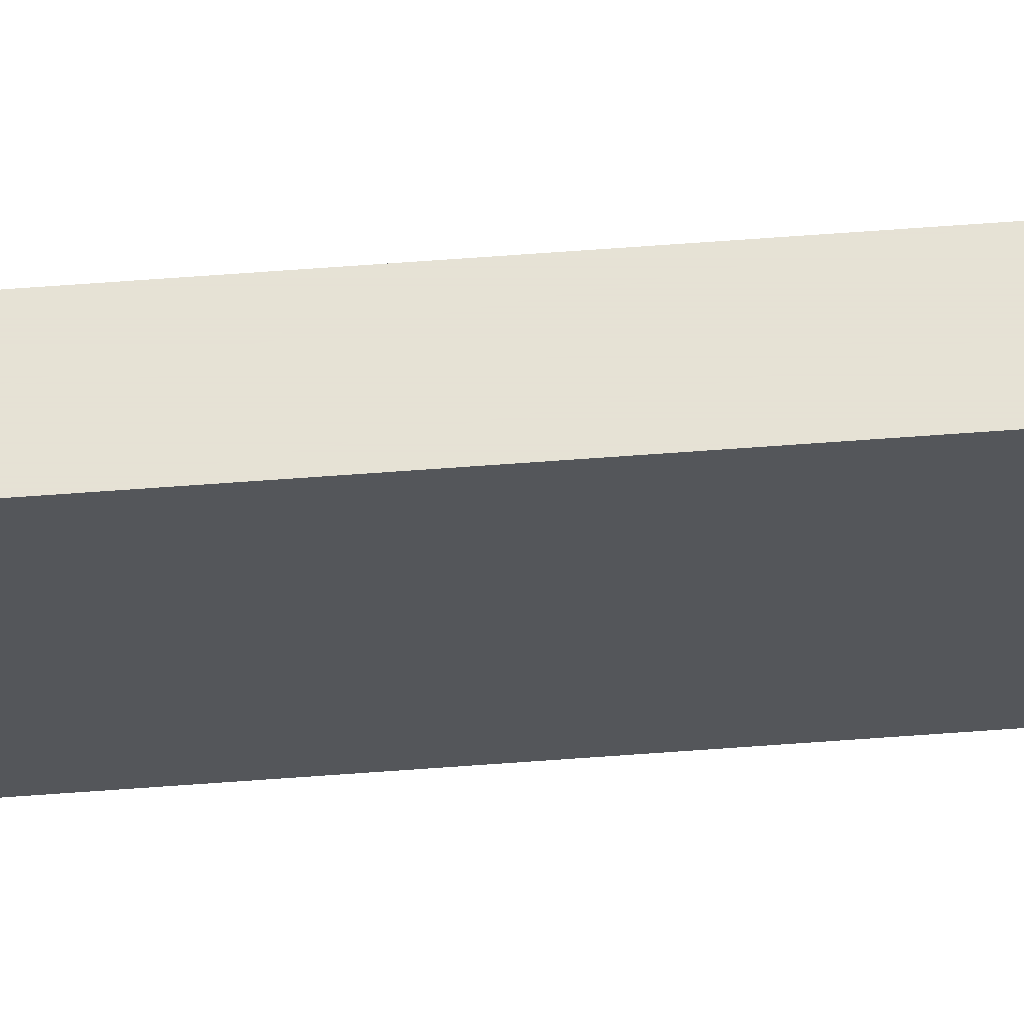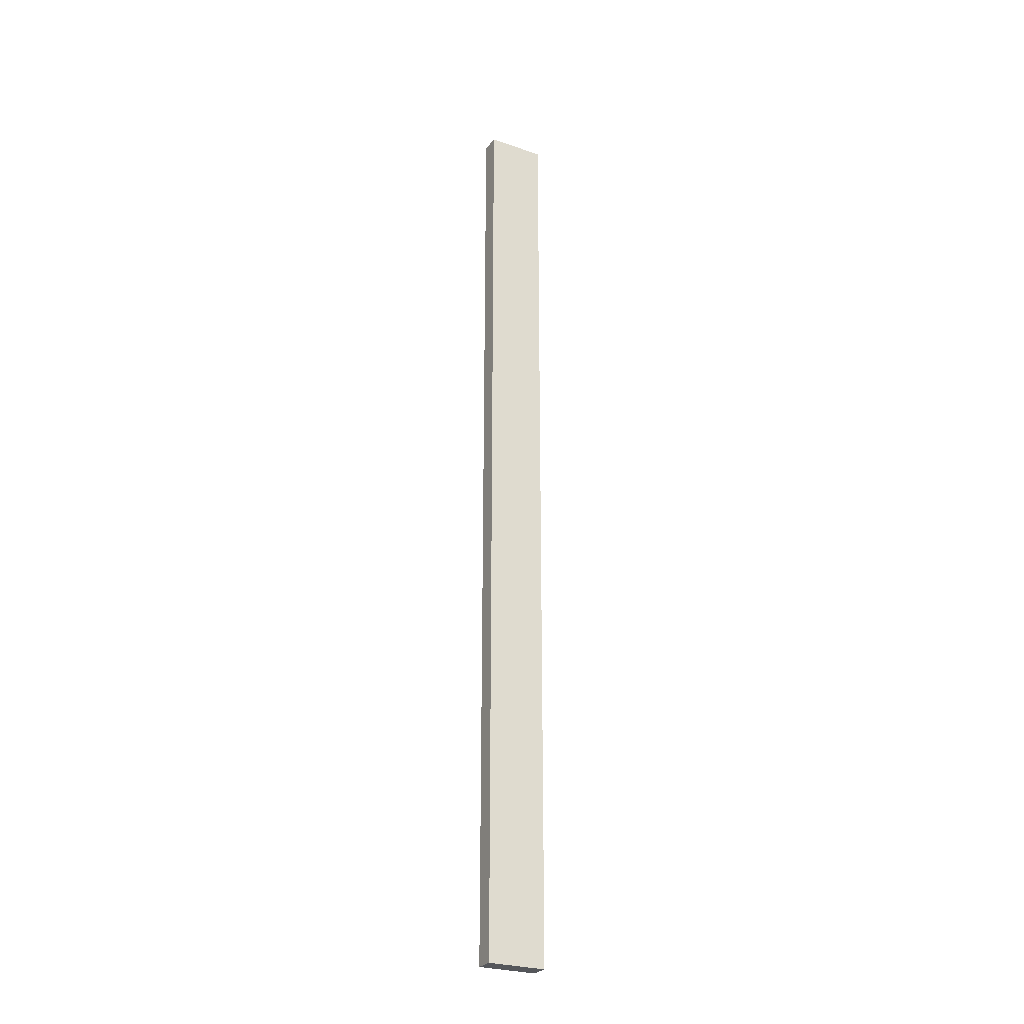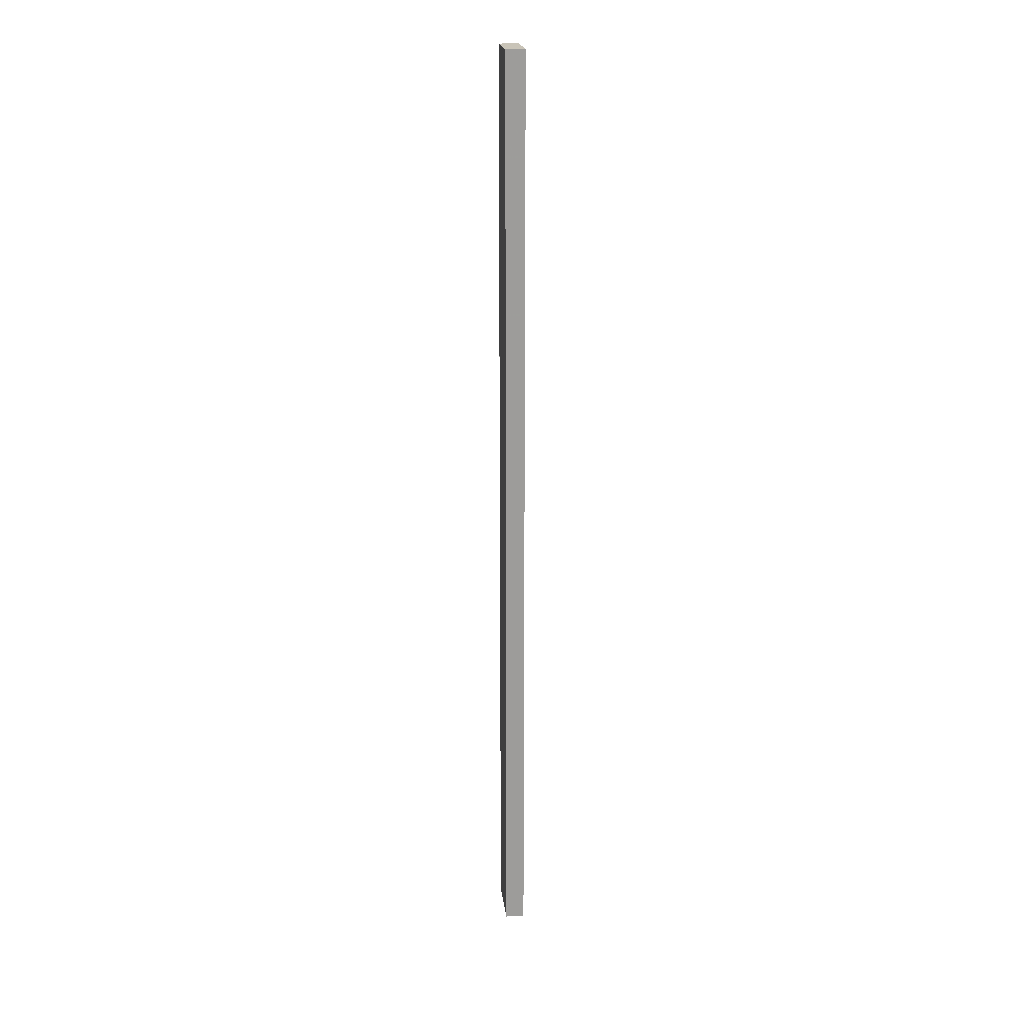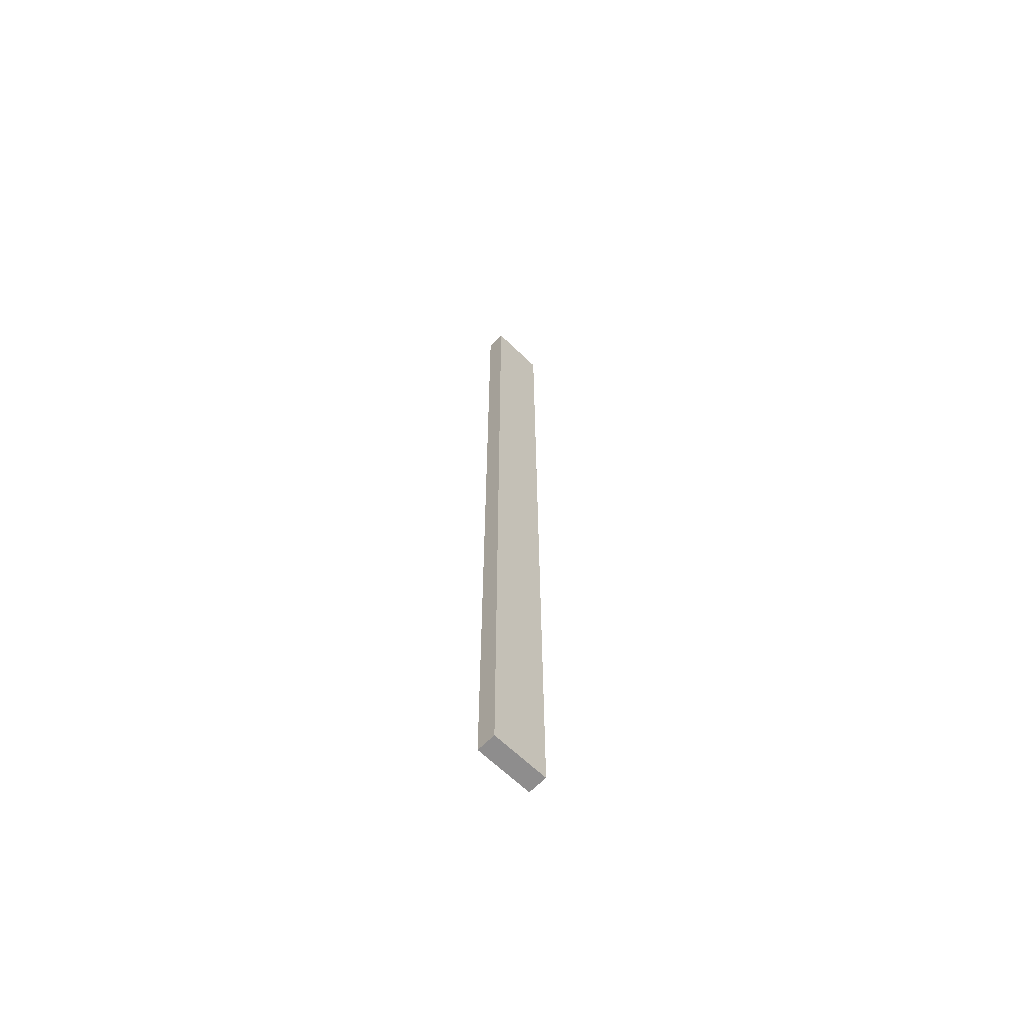
<metadata>
{"format":"obj","ext":"obj","renderer":"f3d","projection":"perspective","resolution":1024,"background":"white","views":[{"elev":64.0,"azim":-94.3,"up":"+Z"},{"elev":-27.0,"azim":-118.2,"up":"+Y"},{"elev":20.1,"azim":-6.5,"up":"+Y"},{"elev":-64.7,"azim":45.7,"up":"+Y"}]}
</metadata>
<code>
o obj_0
v 76 		-182.5 		62
v 76 		-182.5 		59
v 76 		-133.5 		59
v 76 		-133.5 		62
v 75 		-133.5 		62
v 75 		-133.5 		59
v 75 		-182.5 		62
v 75 		-182.5 		59
g group_0_16448250
f 2 3 1
f 3 4 1
f 6 8 7
f 4 3 6
f 4 6 5
f 2 1 7
f 2 7 8
f 6 2 8
f 1 4 7
f 7 5 6
f 2 6 3
f 5 7 4

</code>
